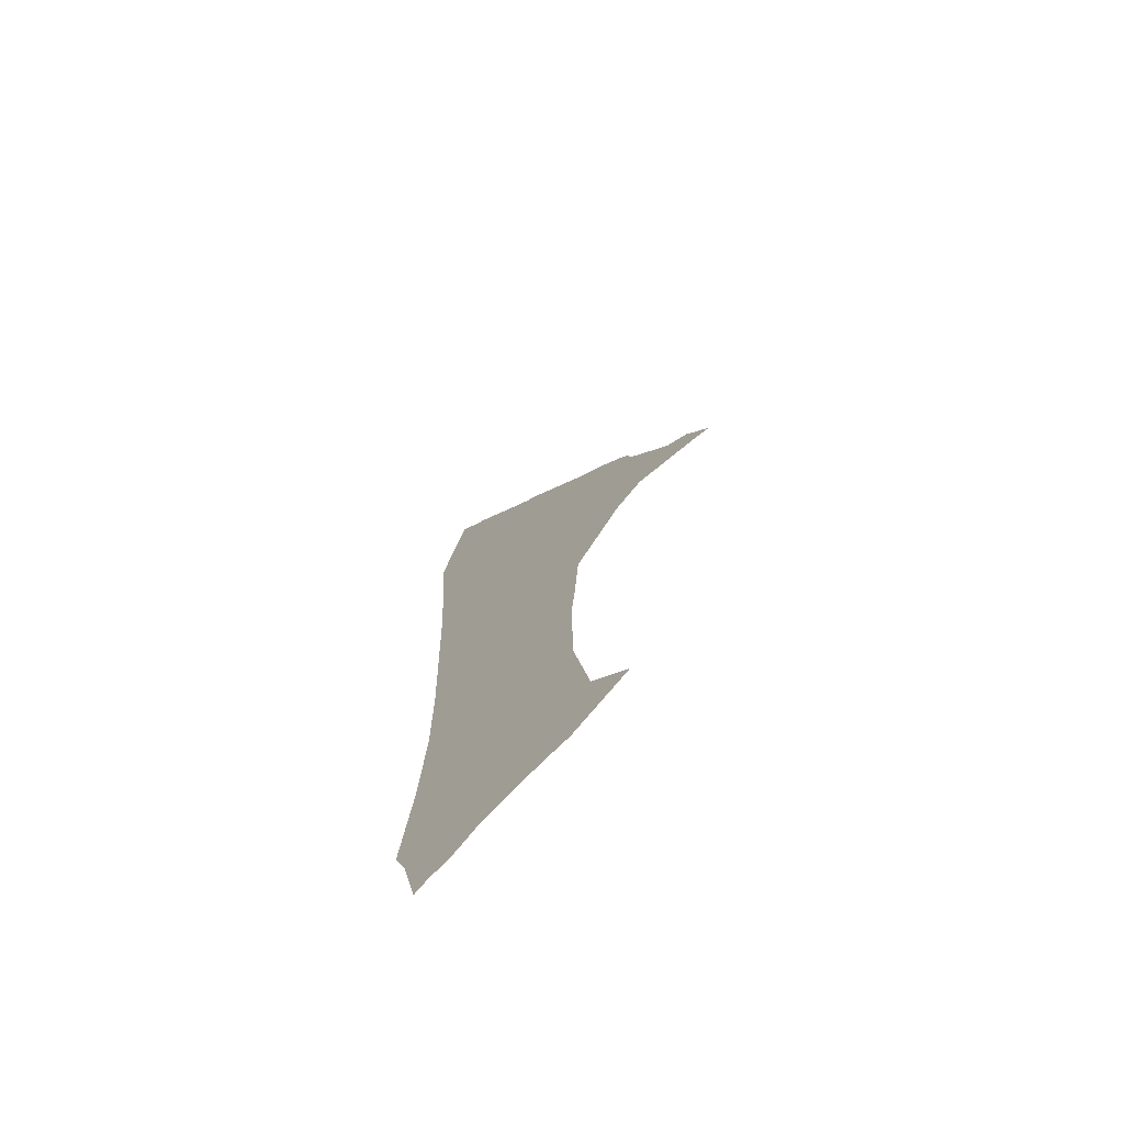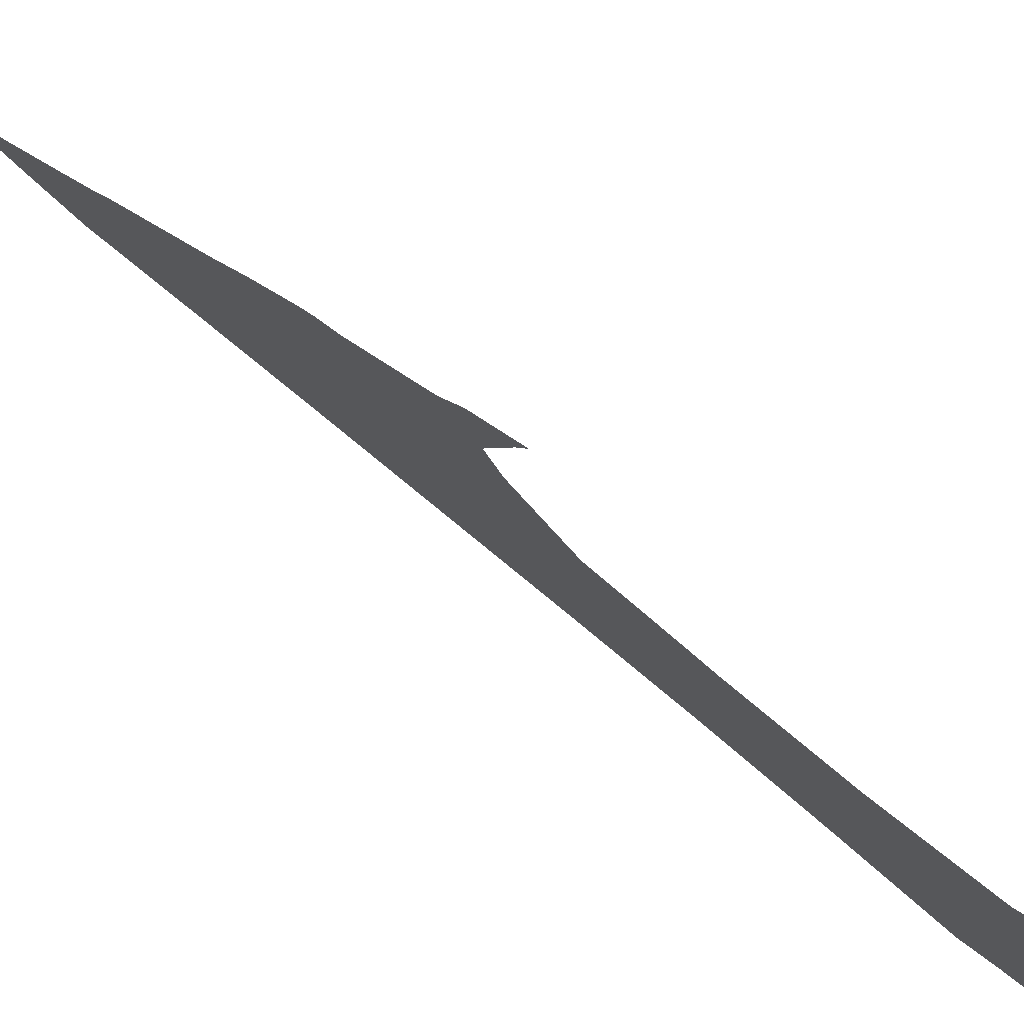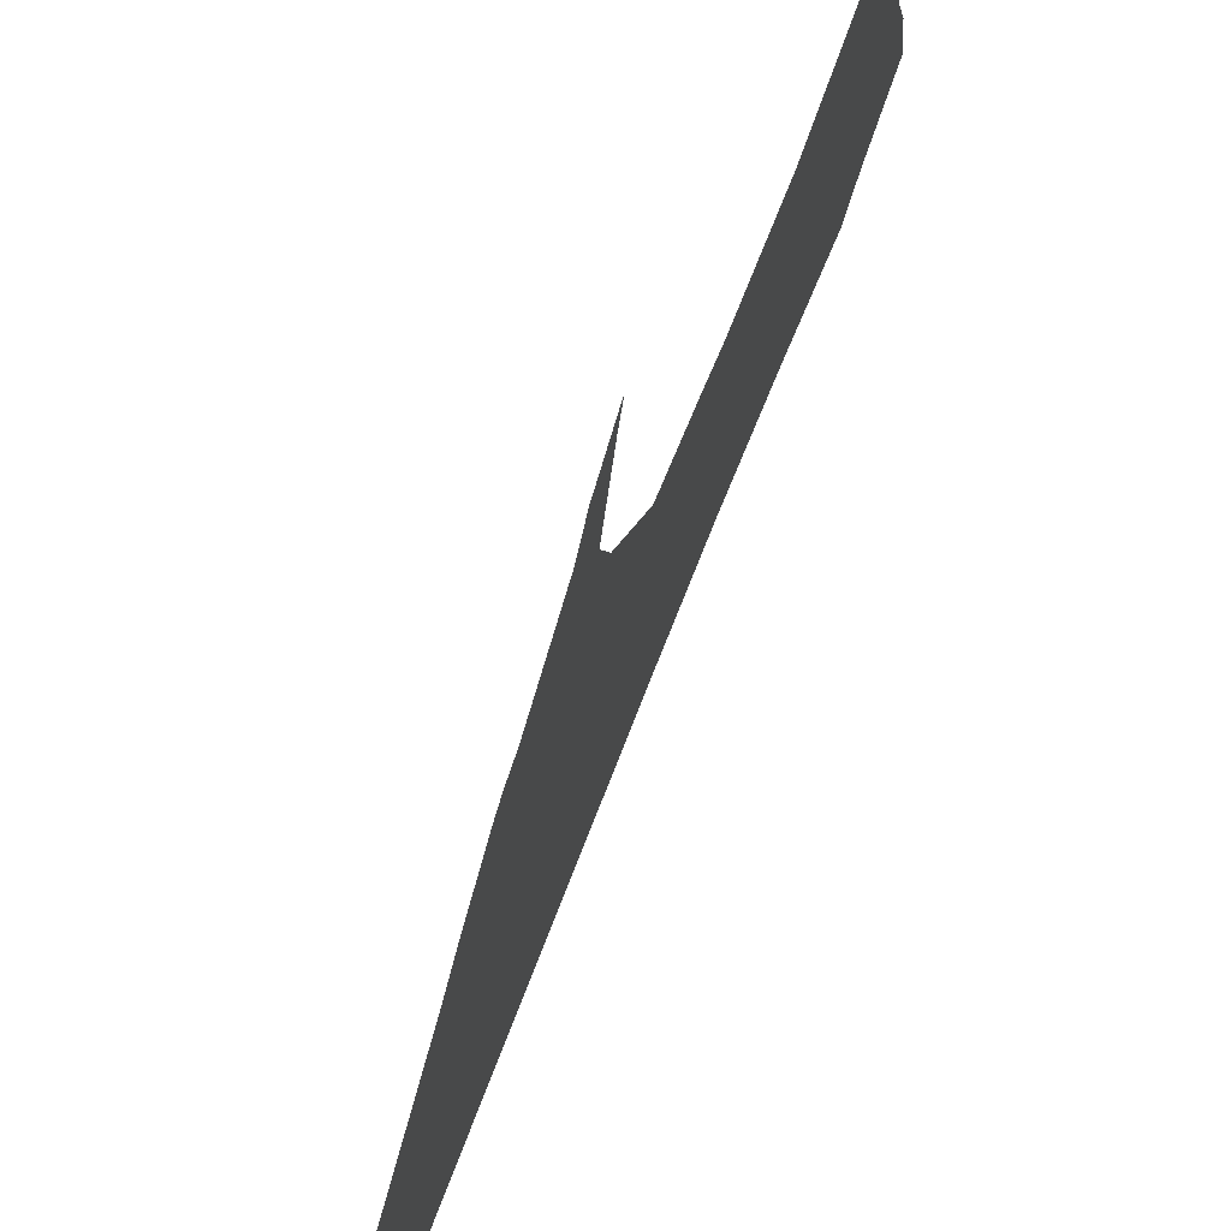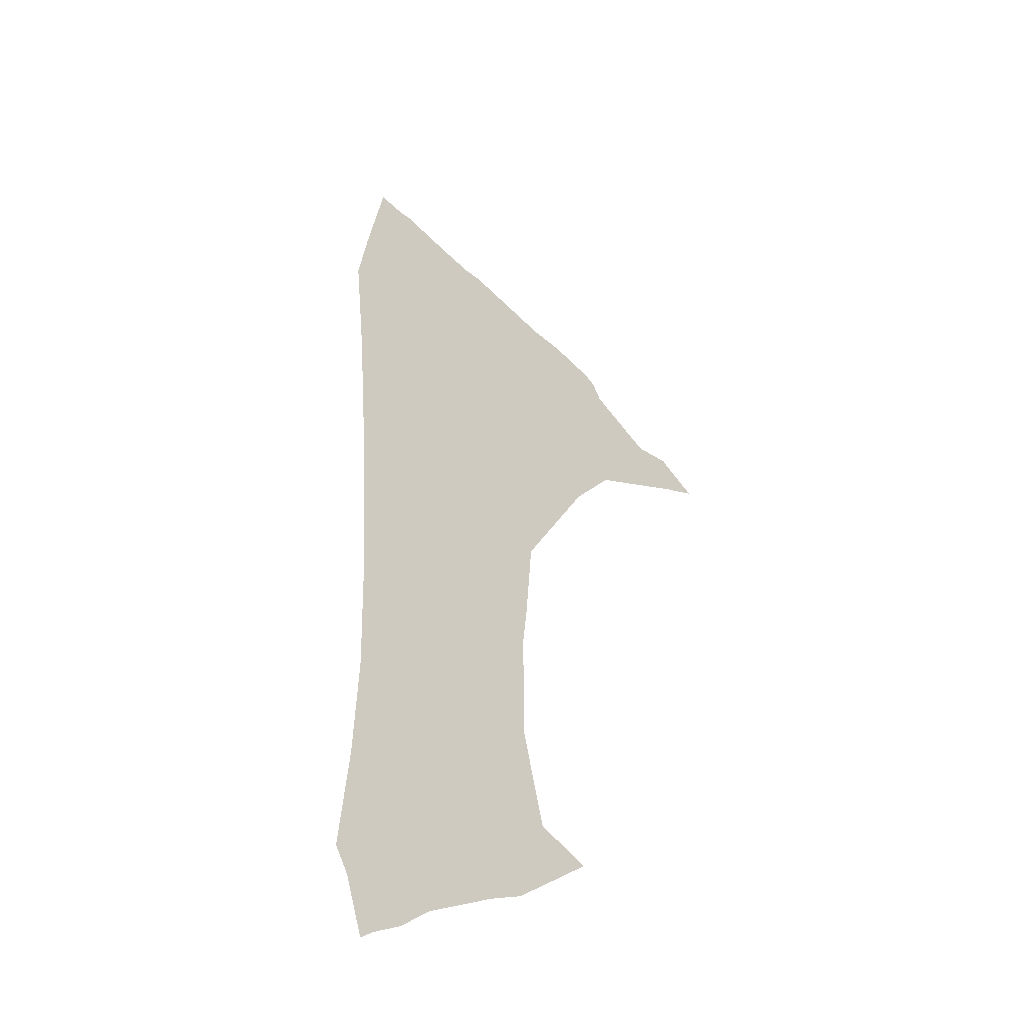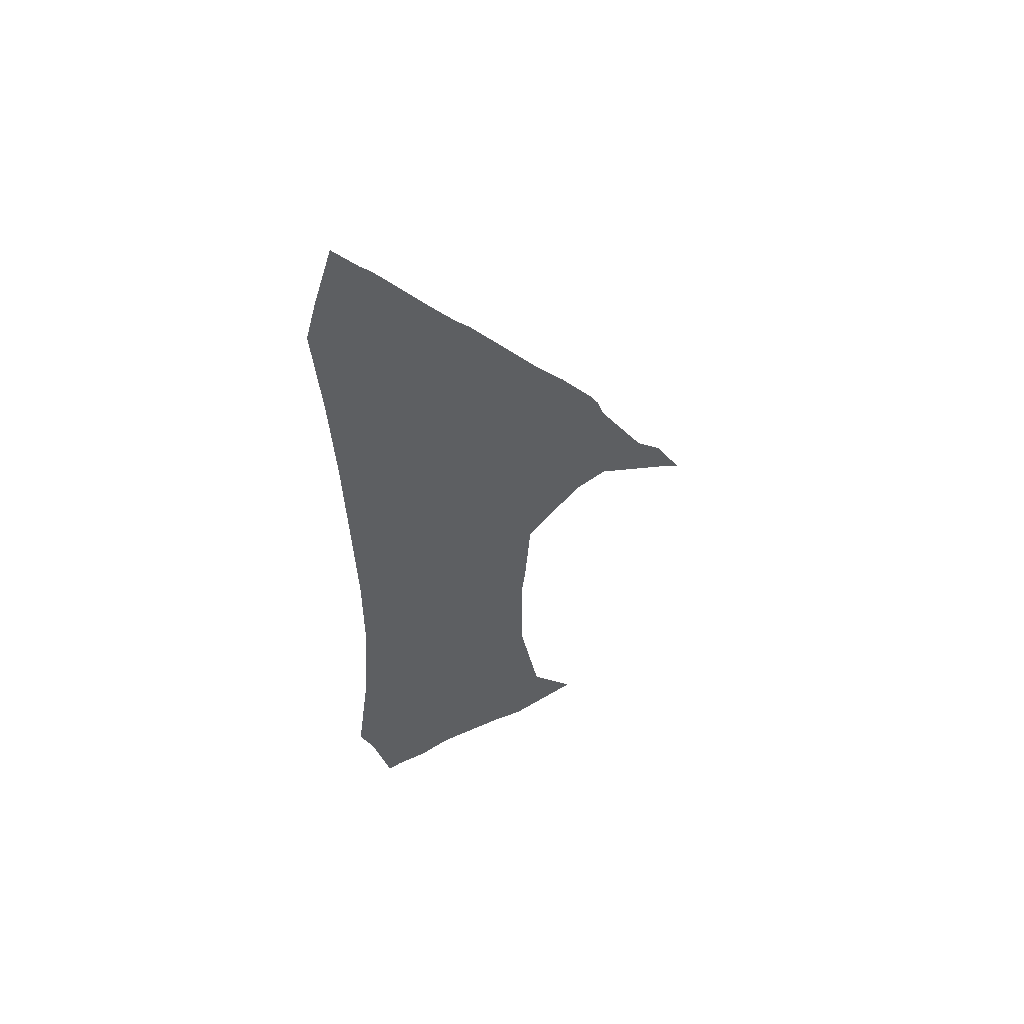
<metadata>
{"format":"obj","ext":"obj","renderer":"f3d","projection":"perspective","resolution":1024,"background":"white","views":[{"elev":-69.9,"azim":-44.9,"up":"+Y"},{"elev":78.9,"azim":-50.3,"up":"+Z"},{"elev":64.9,"azim":-159.4,"up":"+Z"},{"elev":-23.1,"azim":-68.1,"up":"+Y"},{"elev":51.7,"azim":-112.0,"up":"+Y"}]}
</metadata>
<code>
v 25.31 17.57 20.99
v 25.31 17.32 20.31
v 25.31 17.31 20
v 25.31 17.23 19.31
v 25.31 17.11 19
v 25.31 17.06 18.69
v 25.31 17.02 18.55
v 25.31 17.68 18.37
v 25.31 18 18.22
v 25.31 19 18.36
v 25.31 20 18.44
v 25.31 21 18.44
v 25.31 23 18.36
v 25.31 24 18.3
v 25.31 25 18.21
v 25.31 25.41 18.33
v 25.31 25.98 18.52
v 25.31 25.69 18.77
v 25.31 25.6 18.87
v 25.31 25 19.37
v 25.31 24.69 19.64
v 25.31 24.54 19.8
v 25.31 23.69 20.51
v 25.31 23.4 20.78
v 25.31 23 21.11
v 25.31 22.88 21.19
v 25.31 22.69 21.26
v 25.31 22 21.72
v 25.31 21.81 21.96
v 25.31 21.75 22
v 25.31 21.39 22.23
v 25.31 21.48 22
v 25.31 21.7 21.31
v 25.31 21.55 21
v 25.31 21 20.45
v 25.31 20.31 20.39
v 25.31 20 20.35
v 25.31 19 20.36
v 25.31 18 20.56
f 2 1 39
f 3 39 4
f 2 39 3
f 21 14 22
f 8 6 5
f 4 8 5
f 6 8 7
f 4 9 8
f 4 10 9
f 4 38 10
f 37 36 11
f 26 25 27
f 15 14 20
f 16 15 19
f 18 16 19
f 18 17 16
f 19 15 20
f 20 14 21
f 14 13 22
f 22 13 23
f 23 13 24
f 24 34 25
f 25 34 27
f 34 33 27
f 27 33 28
f 13 34 24
f 29 32 30
f 30 32 31
f 29 33 32
f 13 35 34
f 28 33 29
f 13 12 35
f 35 12 36
f 36 12 11
f 37 11 38
f 39 38 4
f 38 11 10

</code>
